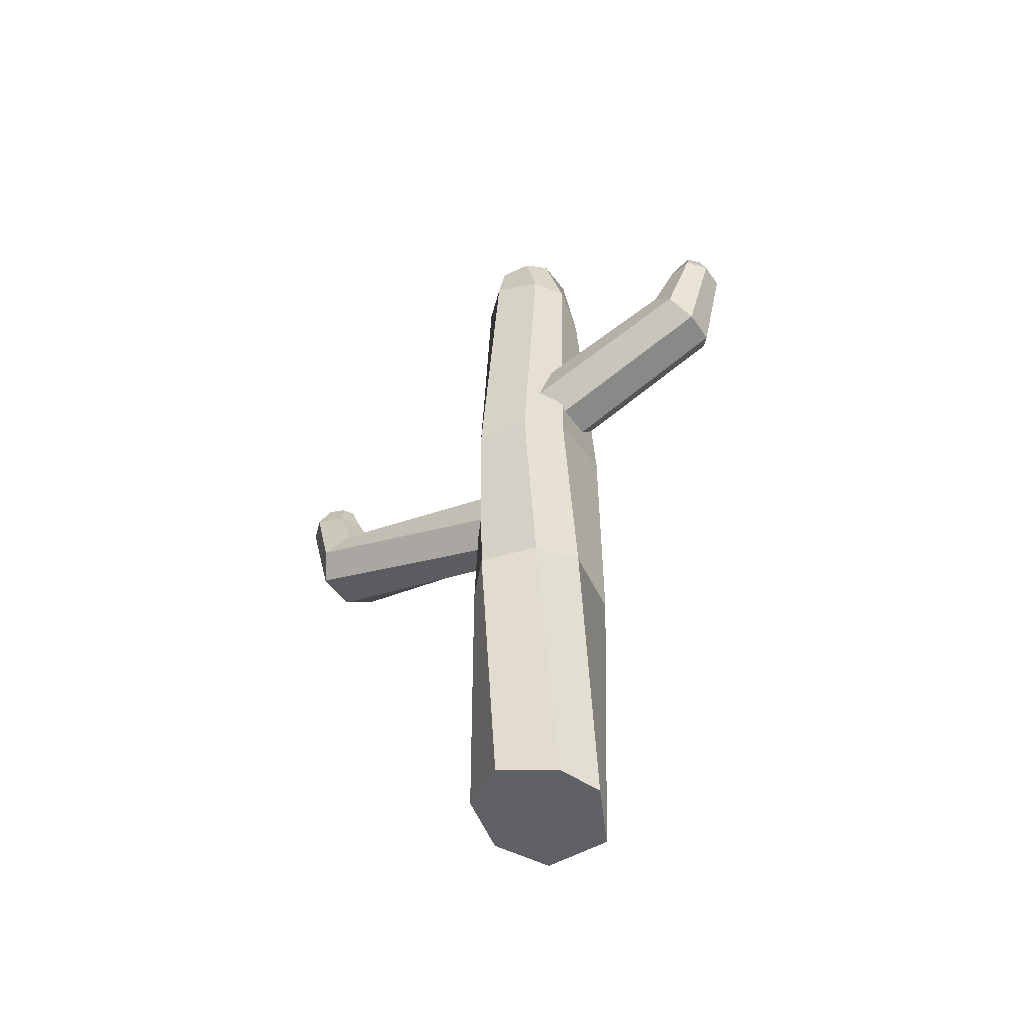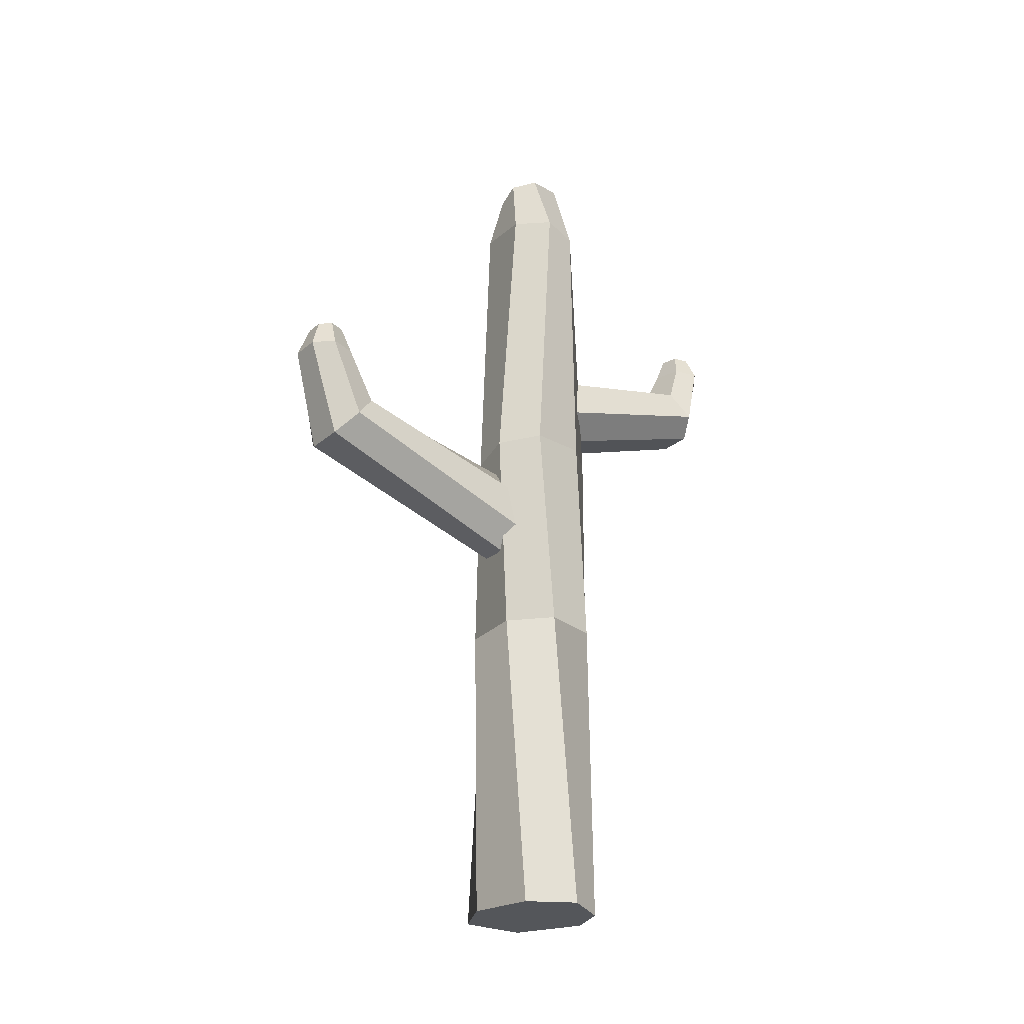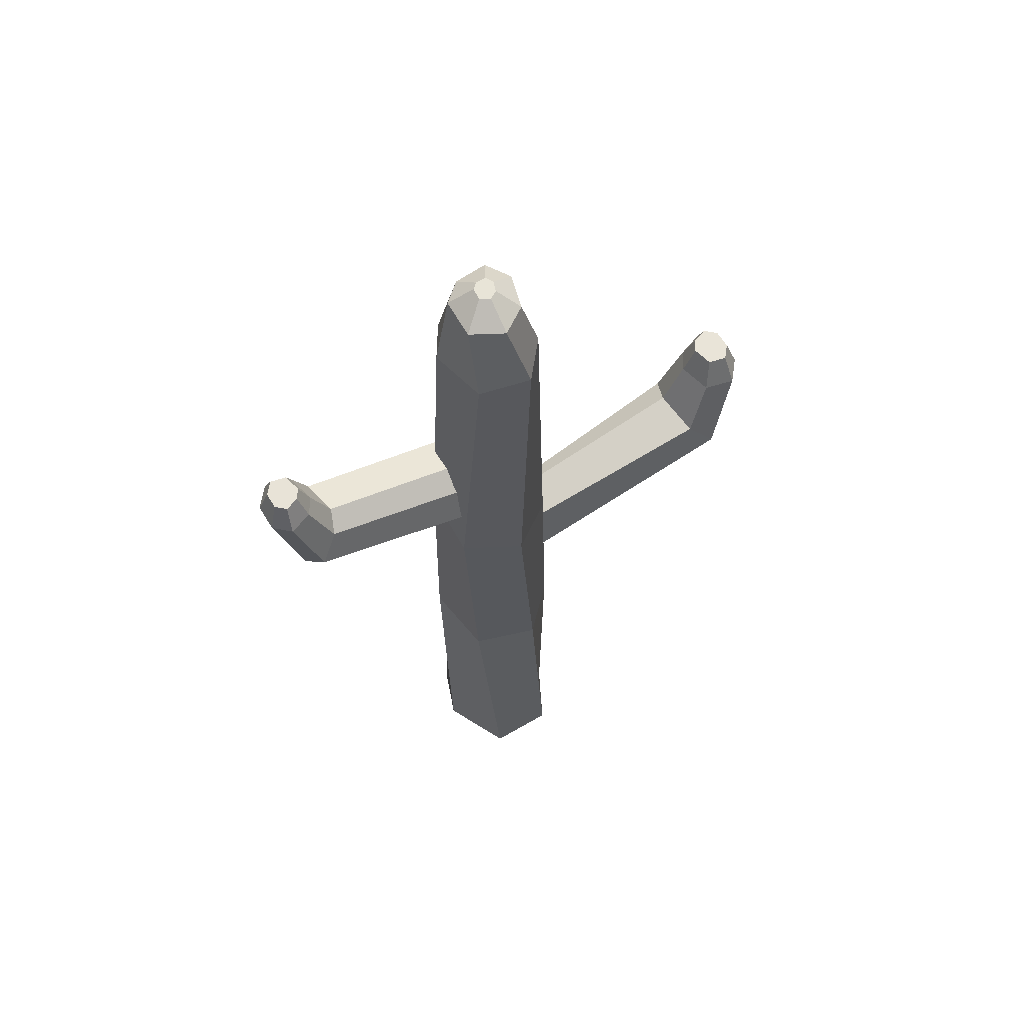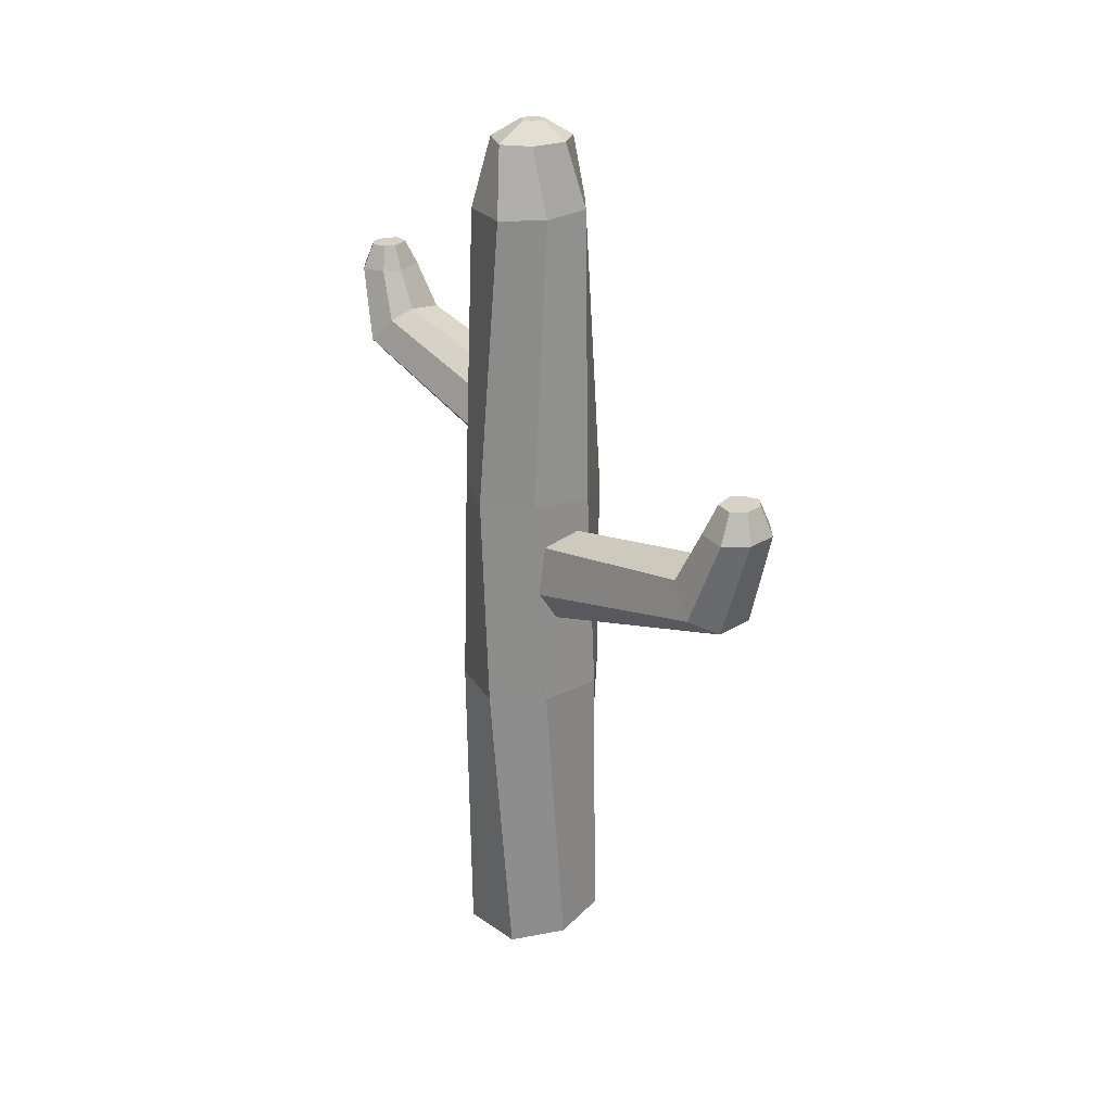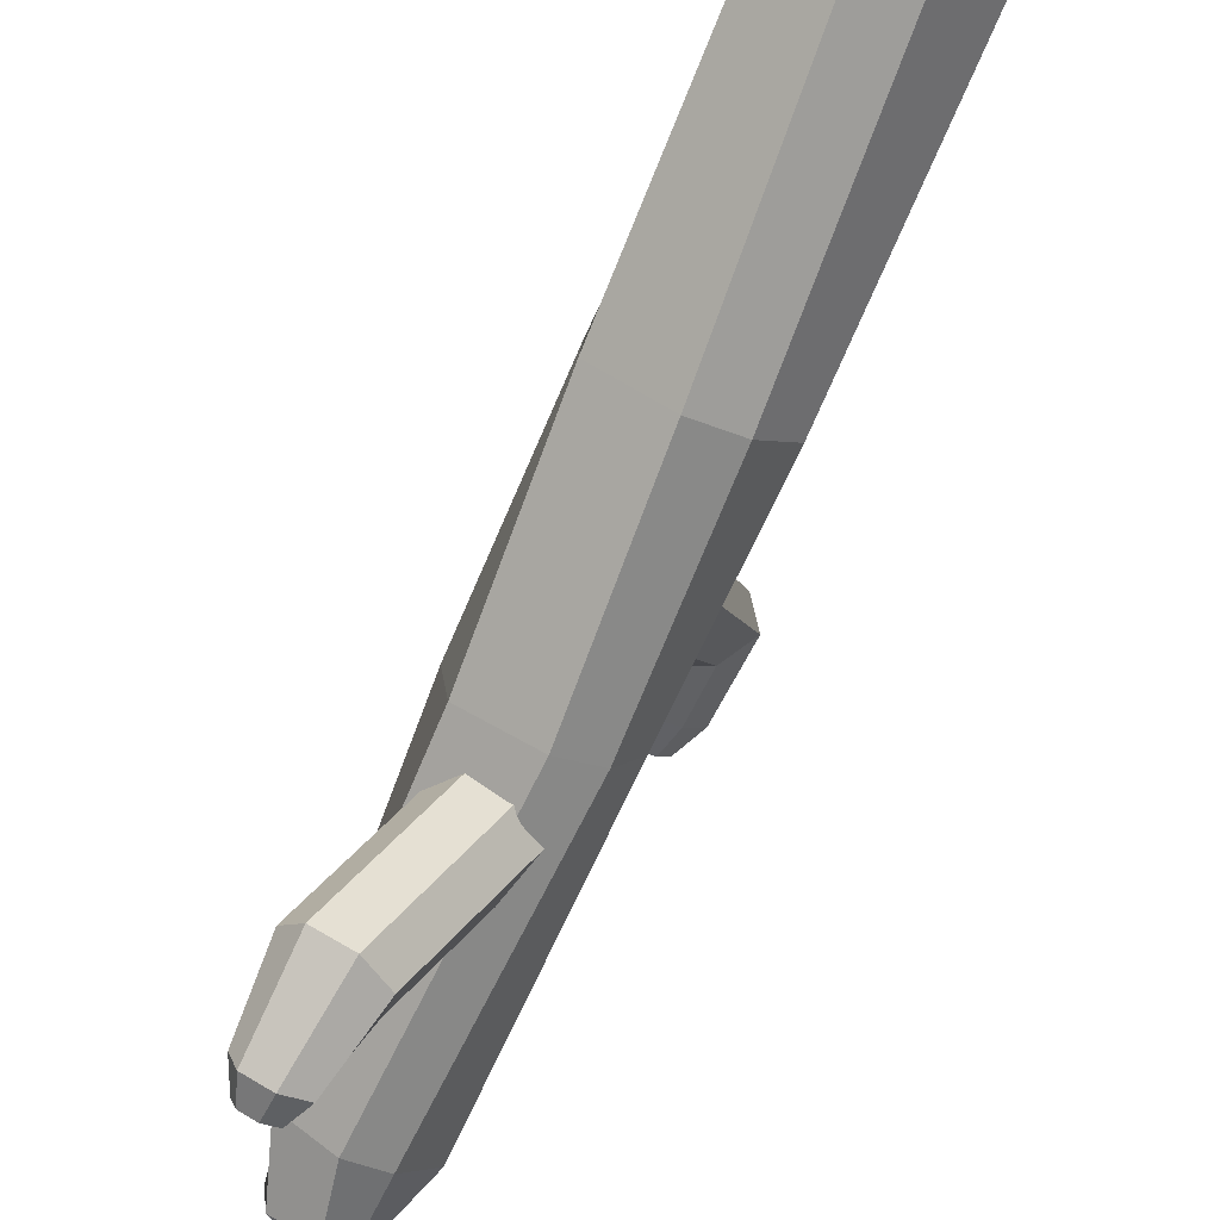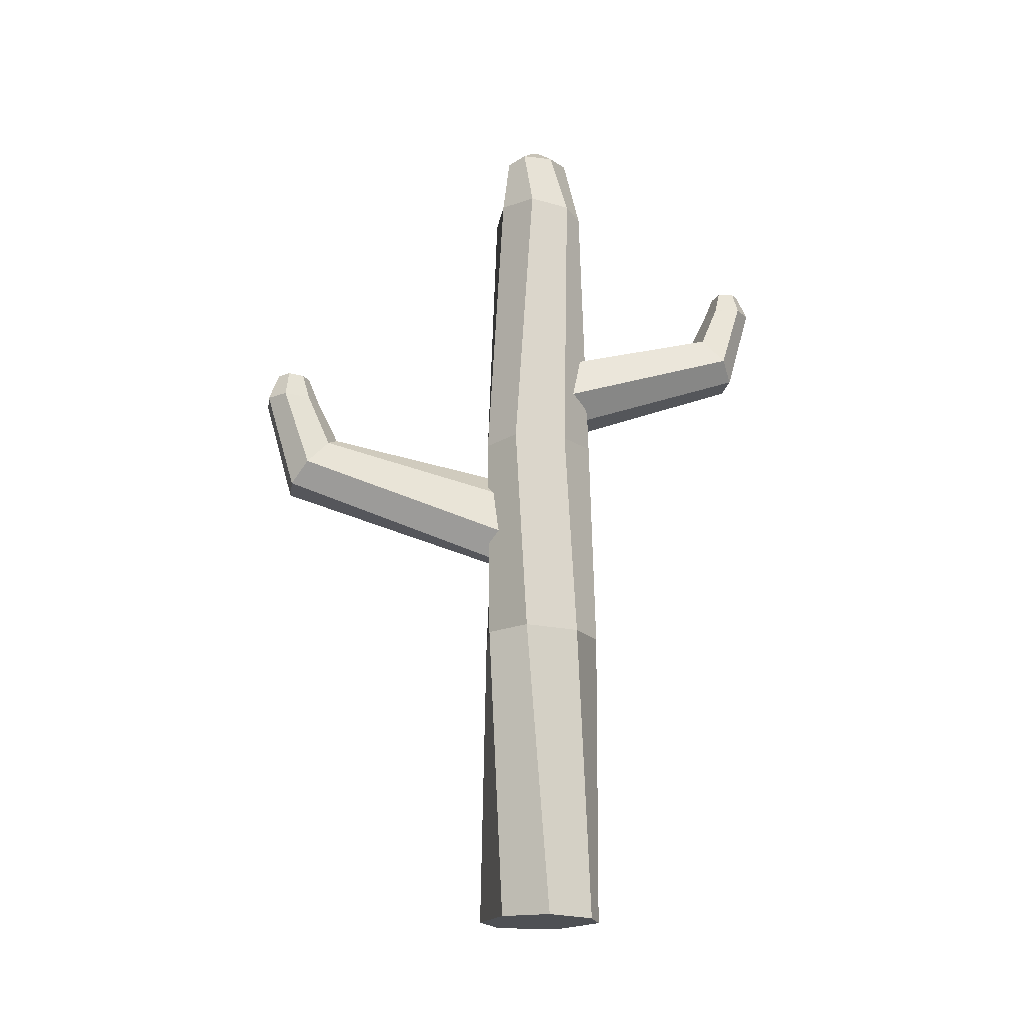
<metadata>
{"format":"obj","ext":"obj","renderer":"f3d","projection":"perspective","resolution":1024,"background":"white","views":[{"elev":-49.7,"azim":144.2,"up":"+Y"},{"elev":-25.5,"azim":74.3,"up":"+Y"},{"elev":61.3,"azim":-99.7,"up":"+Y"},{"elev":26.7,"azim":-22.3,"up":"+Y"},{"elev":-72.8,"azim":-23.3,"up":"+Z"},{"elev":-18.6,"azim":102.7,"up":"+Y"}]}
</metadata>
<code>
o Cactus1_Circle.002
v 0.9334 -0 -0.359
v 0.2882 -0 -0.8185
v -0.3355 0 -0.8018
v -0.9967 0 -0.08156
v -0.6852 0 0.7284
v 0.1052 0 0.8091
v 0.8256 -0 0.3252
v 0.9906 4.049 -0.06517
v 0.5159 4.049 -0.6992
v -0.08337 4.049 -0.873
v -0.9323 4.049 -0.3881
v -0.882 4.049 0.4782
v -0.1536 4.049 0.7955
v 0.6798 4.049 0.5537
v 0.9229 6.976 0.1077
v 0.5955 6.976 -0.561
v 0.0724 6.976 -0.8265
v -0.7966 6.976 -0.5273
v -0.9019 6.976 0.2816
v -0.2847 6.976 0.7023
v 0.5274 6.976 0.6249
v 0.7768 10.92 -0.125
v 0.361 10.92 -0.588
v -0.12 10.92 -0.6822
v -0.7505 10.92 -0.2434
v -0.6506 10.92 0.431
v -0.05846 10.92 0.6285
v 0.5768 10.92 0.381
v 0.5382 11.81 0.04982
v 0.3502 11.81 -0.3342
v 0.04979 11.81 -0.4867
v -0.4493 11.81 -0.3149
v -0.5097 11.81 0.1497
v -0.1553 11.81 0.3913
v 0.3111 11.81 0.3468
v 0.1754 12.05 0.001179
v 0.1229 12.05 -0.1172
v 0.03368 12.05 -0.1667
v -0.1193 12.05 -0.1203
v -0.1428 12.05 0.0196
v -0.03826 12.05 0.0967
v 0.1034 12.05 0.0885
v 1.559 7.964 3.602
v 1.331 7.964 3.69
v 1.118 7.966 3.62
v 1.082 7.97 3.377
v 1.309 7.971 3.22
v 1.481 7.969 3.254
v 1.631 7.966 3.42
v 0.6317 5.537 0.2884
v 0.5316 6.155 0.327
v 0.3007 6.462 0.4157
v -0.1483 6.342 0.5884
v -0.271 5.671 0.6356
v -0.008044 5.219 0.5345
v 0.3937 5.159 0.38
v -0.3055 7.298 -0.2593
v 0.1306 7.348 -0.427
v 0.416 7.731 -0.5367
v 0.2828 8.299 -0.4855
v -0.2045 8.4 -0.2981
v -0.4551 8.141 -0.2017
v -0.5638 7.618 -0.1599
v -1.296 9.734 -2.822
v -1.17 9.736 -2.681
v -1.024 9.737 -2.652
v -0.8325 9.737 -2.786
v -0.8628 9.734 -2.99
v -1.043 9.732 -3.05
v -1.236 9.732 -2.975
v 1.628 6.215 3.31
v 1.112 6.213 3.509
v 0.6732 6.461 3.458
v 0.6622 6.876 3.093
v 1.193 6.99 2.787
v 1.556 6.828 2.792
v 1.832 6.465 3.009
v 1.812 7.573 3.397
v 1.563 7.578 3.12
v 1.275 7.58 3.064
v 0.8985 7.578 3.326
v 0.9582 7.573 3.729
v 1.312 7.569 3.847
v 1.692 7.569 3.699
v -1.294 8.252 -2.728
v -0.8573 8.25 -2.897
v -0.4862 8.46 -2.854
v -0.4769 8.811 -2.545
v -0.9259 8.908 -2.286
v -1.233 8.77 -2.29
v -1.467 8.463 -2.473
v -1.449 9.401 -2.802
v -1.239 9.405 -2.568
v -0.9958 9.407 -2.52
v -0.6768 9.405 -2.742
v -0.7273 9.4 -3.083
v -1.027 9.398 -3.183
v -1.348 9.398 -3.058
f 3 10 9 2
f 1 8 14 7
f 6 13 12 5
f 4 11 10 3
f 2 9 8 1
f 7 14 13 6
f 5 12 11 4
f 14 21 20 13
f 12 19 18 11
f 10 17 16 9
f 8 15 21 14
f 13 20 19 12
f 11 18 17 10
f 9 16 15 8
f 18 25 24 17
f 16 23 22 15
f 21 28 27 20
f 19 26 25 18
f 17 24 23 16
f 15 22 28 21
f 20 27 26 19
f 22 29 35 28
f 27 34 33 26
f 25 32 31 24
f 23 30 29 22
f 28 35 34 27
f 26 33 32 25
f 24 31 30 23
f 35 42 41 34
f 33 40 39 32
f 31 38 37 30
f 29 36 42 35
f 34 41 40 33
f 32 39 38 31
f 30 37 36 29
f 37 38 39 40 41 42 36
f 84 43 44 83
f 79 48 49 78
f 80 47 48 79
f 81 46 47 80
f 78 49 43 84
f 51 50 56 55 54 53 52
f 83 44 45 82
f 93 65 64 92
f 95 67 66 94
f 62 63 57 58 59 60 61
f 50 51 76 77
f 94 66 65 93
f 92 64 70 98
f 97 69 68 96
f 60 59 87 88
f 90 93 92 91
f 58 57 85 86
f 61 60 88 89
f 57 63 91 85
f 59 58 86 87
f 62 61 89 90
f 54 55 72 73
f 55 56 71 72
f 51 52 75 76
f 52 53 74 75
f 98 70 69 97
f 53 54 73 74
f 56 50 77 71
f 76 79 78 77
f 77 78 84 71
f 75 80 79 76
f 72 83 82 73
f 74 81 80 75
f 71 84 83 72
f 73 82 81 74
f 82 45 46 81
f 48 47 46 45 44 43 49
f 63 62 90 91
f 91 92 98 85
f 89 94 93 90
f 86 97 96 87
f 88 95 94 89
f 85 98 97 86
f 87 96 95 88
f 96 68 67 95
f 65 66 67 68 69 70 64
f 2 1 7 6 5 4 3

</code>
